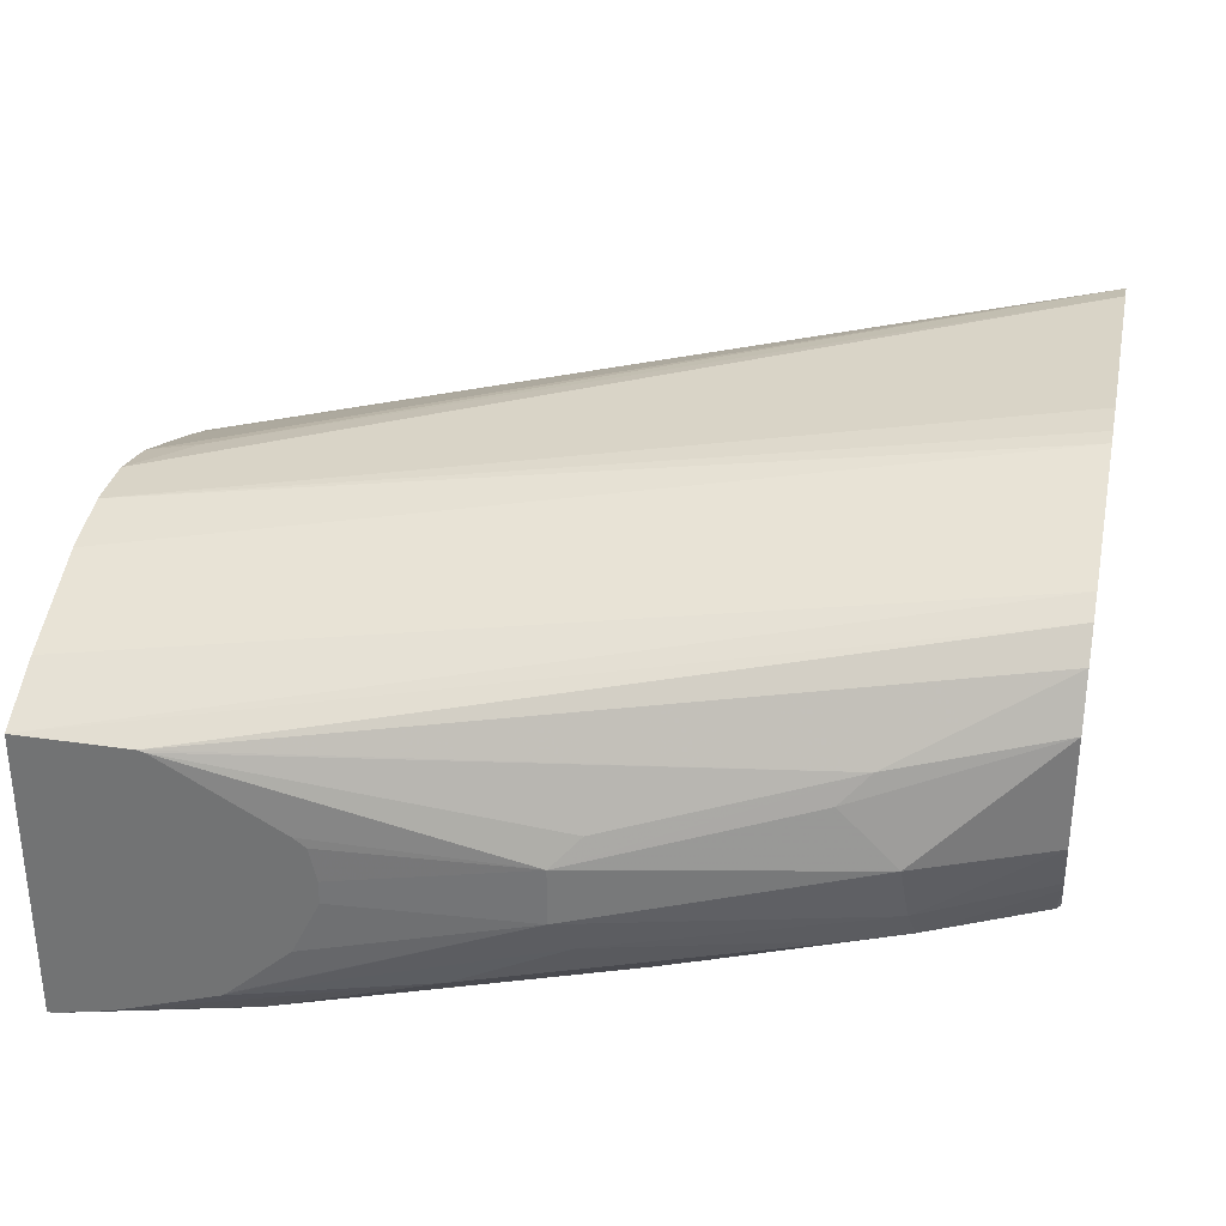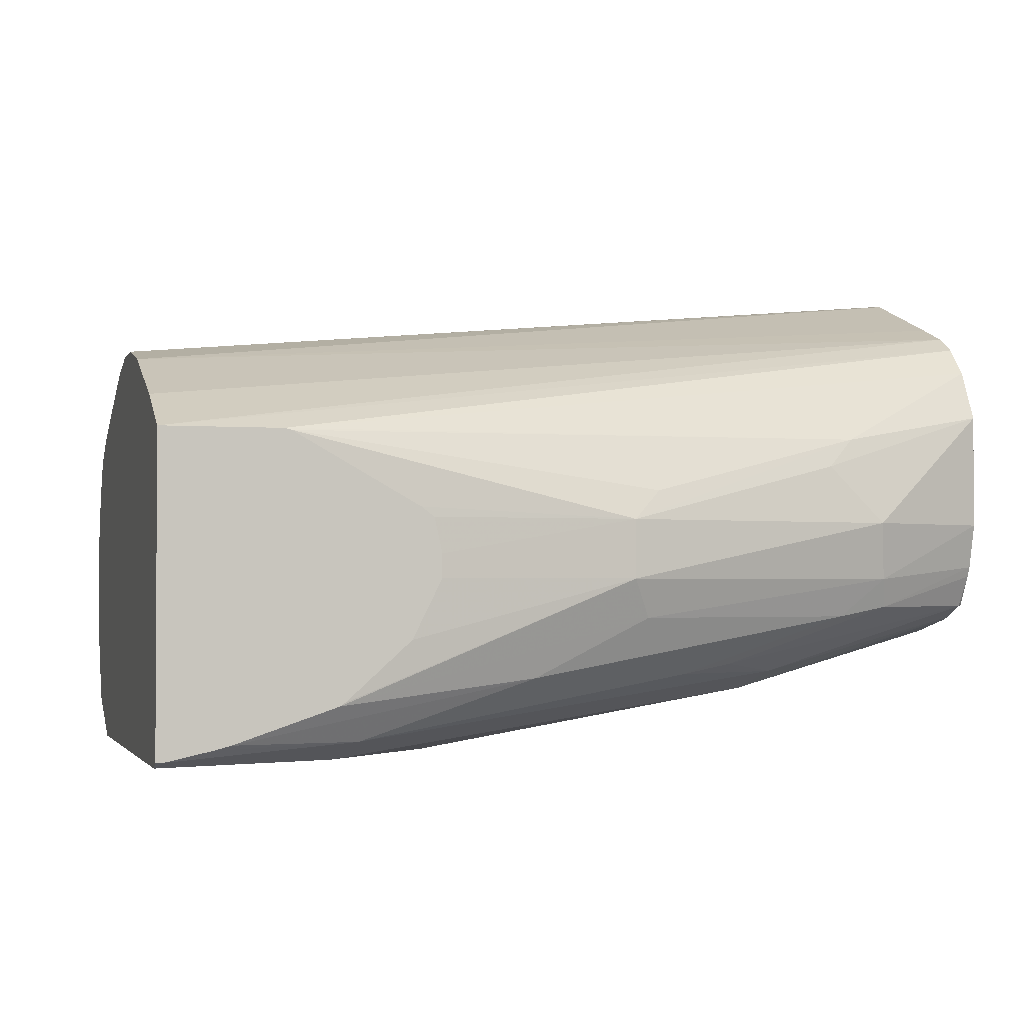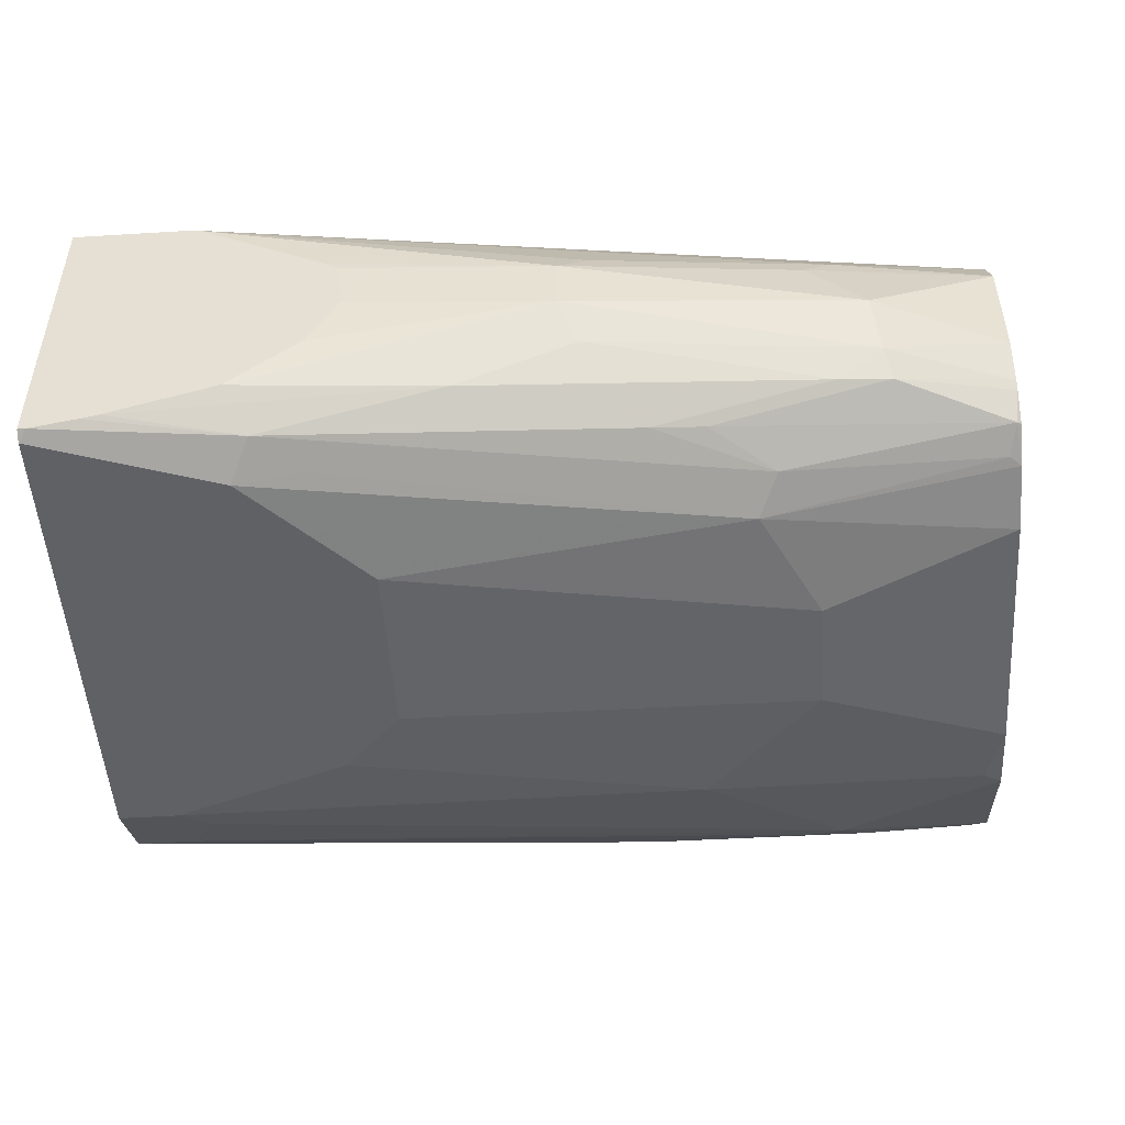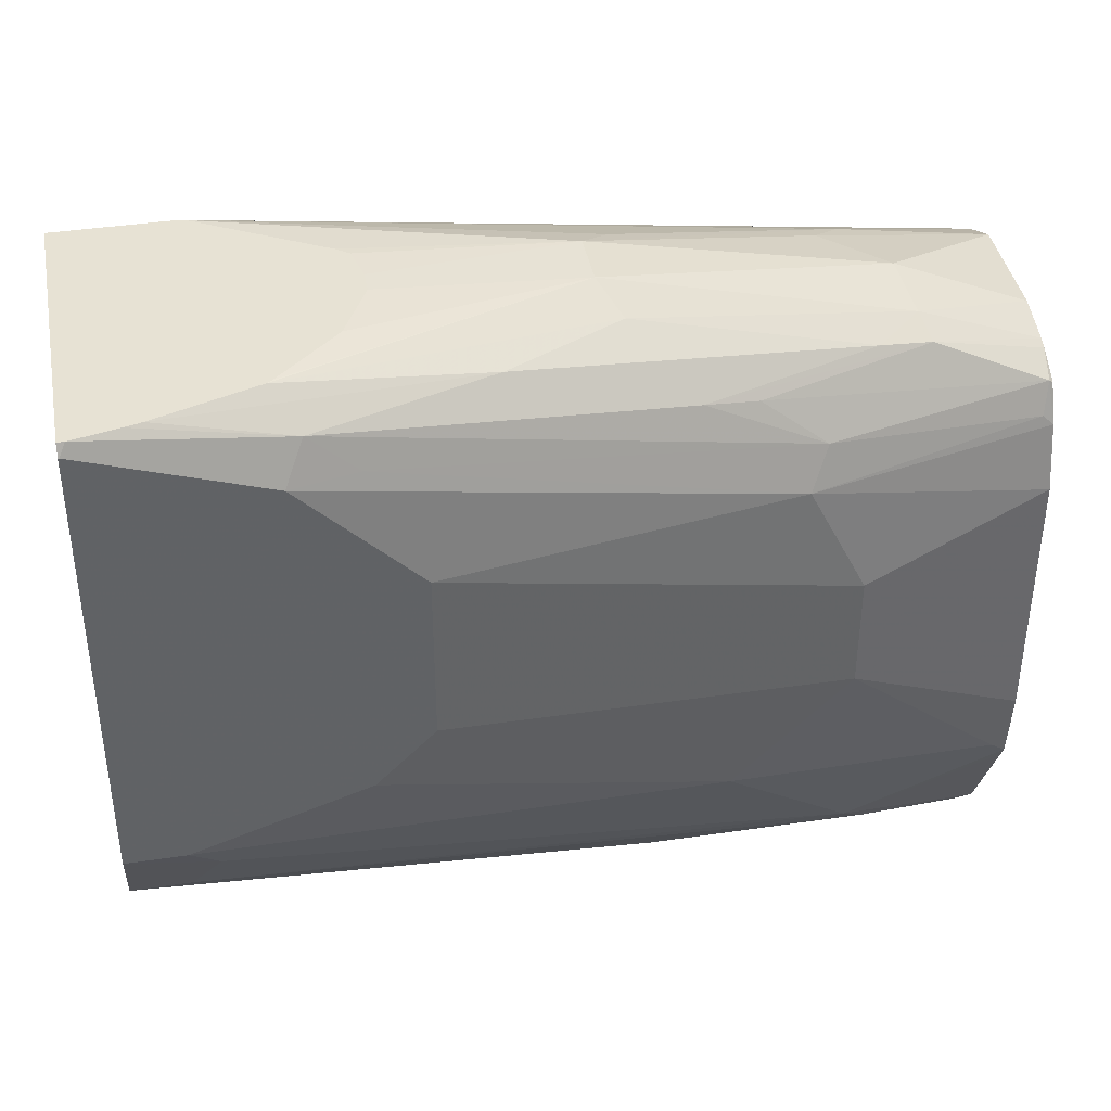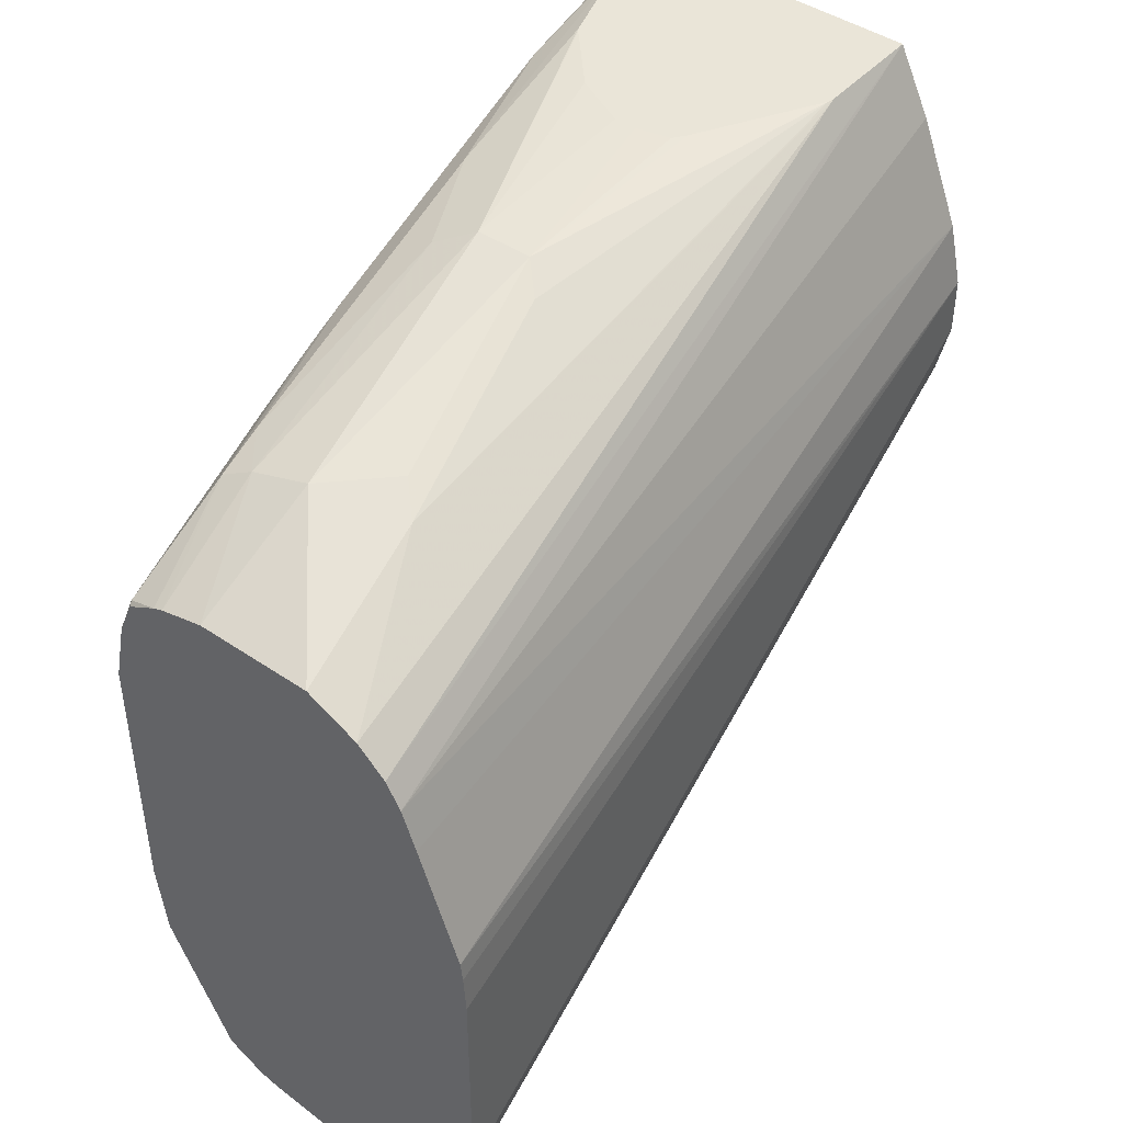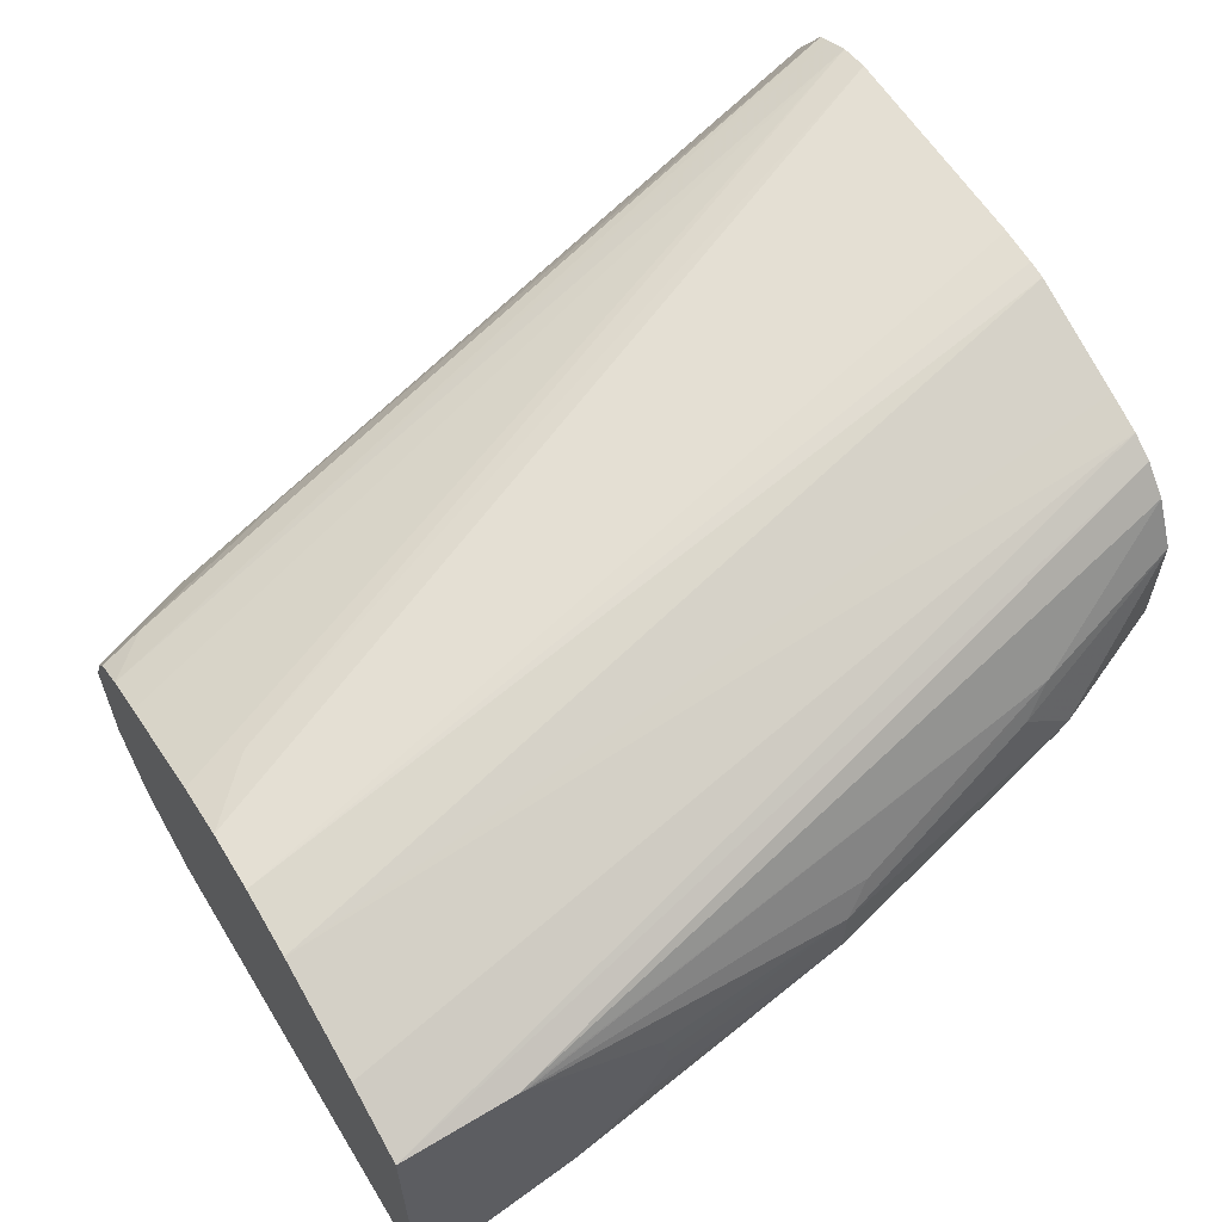
<metadata>
{"format":"obj","ext":"obj","renderer":"f3d","projection":"perspective","resolution":1024,"background":"white","views":[{"elev":32.3,"azim":11.6,"up":"+Y"},{"elev":-2.0,"azim":-15.7,"up":"+Y"},{"elev":-50.1,"azim":3.9,"up":"+Y"},{"elev":40.0,"azim":-10.5,"up":"+Z"},{"elev":44.5,"azim":128.4,"up":"+Z"},{"elev":60.4,"azim":-31.5,"up":"+Y"}]}
</metadata>
<code>
v 0.6252 -0.2582 -0.2775
v 0.6252 -0.2533 -0.2766
v 0.6252 -0.2699 -0.2775
v 0.568 -0.2754 -0.2754
v 0.6252 -0.241 -0.2742
v 0.6025 -0.2582 -0.2754
v 0.6252 -0.2871 -0.2754
v 0.6197 -0.2926 -0.2754
v 0.5852 -0.2926 -0.2754
v 0.5623 -0.264 -0.2697
v 0.3959 -0.3098 -0.241
v 0.482 -0.2926 -0.2582
v 0.3938 -0.2926 -0.2367
v 0.6252 -0.2333 -0.2711
v 0.6252 -0.2933 -0.274
v 0.6252 -0.3011 -0.2701
v 0.6197 -0.3041 -0.2697
v 0.5852 -0.3041 -0.2697
v 0.5766 -0.3012 -0.2711
v 0.3916 -0.284 -0.2324
v 0.3873 -0.3184 -0.2367
v 0.3611 -0.327 -0.2238
v 0.3611 -0.2926 -0.2238
v 0.6252 -0.2201 -0.2619
v 0.426 -0.2668 -0.2324
v 0.6252 -0.305 -0.2678
v 0.5852 -0.3163 -0.2582
v 0.568 -0.3098 -0.2646
v 0.5078 -0.3184 -0.2539
v 0.3611 -0.2797 -0.2184
v 0.3611 -0.2697 -0.2123
v 0.3744 -0.2668 -0.2151
v 0.3959 -0.3328 -0.2295
v 0.3787 -0.327 -0.2302
v 0.3611 -0.3273 -0.2237
v 0.6252 -0.2182 -0.2582
v 0.3611 -0.2636 -0.2023
v 0.6252 -0.3222 -0.2334
v 0.5766 -0.3227 -0.2496
v 0.568 -0.3213 -0.2524
v 0.5164 -0.3213 -0.2524
v 0.3611 -0.35 -0.2123
v 0.6252 -0.2143 -0.2504
v 0.3611 -0.2582 -0.1893
v 0.6252 -0.3243 -0.2293
v 0.6197 -0.327 -0.2238
v 0.5336 -0.3443 -0.2066
v 0.3873 -0.3572 -0.1979
v 0.3787 -0.35 -0.2123
v 0.3611 -0.3615 -0.1893
v 0.6252 -0.2124 -0.241
v 0.3611 -0.2449 -0.1549
v 0.3787 -0.241 -0.1549
v 0.6252 -0.325 -0.2238
v 0.6252 -0.327 -0.2066
v 0.568 -0.3443 -0.1721
v 0.5508 -0.3443 -0.1893
v 0.4304 -0.3615 -0.1721
v 0.3787 -0.3615 -0.1893
v 0.3611 -0.3615 -0.05165
v 0.6252 -0.2124 -0.1721
v 0.3611 -0.241 -0.1377
v 0.6252 -0.327 -0.126
v 0.568 -0.3443 -0.1377
v 0.4475 -0.3615 -0.1549
v 0.3611 -0.3613 -0.05129
v 0.3615 -0.3615 -0.05165
v 0.6252 -0.2132 -0.1605
v 0.3611 -0.241 -0.1201
v 0.6252 -0.3258 -0.1205
v 0.5508 -0.3443 -0.1033
v 0.4475 -0.3615 -0.1033
v 0.3632 -0.3598 -0.04824
v 0.3611 -0.3598 -0.04824
v 0.4131 -0.3615 -0.06886
v 0.6252 -0.2139 -0.1549
v 0.3611 -0.2452 -0.1012
v 0.6252 -0.3227 -0.1067
v 0.6218 -0.3227 -0.1033
v 0.5565 -0.3385 -0.09182
v 0.4325 -0.3572 -0.06886
v 0.4304 -0.3615 -0.08608
v 0.4189 -0.3557 -0.05739
v 0.3768 -0.3567 -0.04824
v 0.3611 -0.2685 -0.04824
v 0.6252 -0.2261 -0.1205
v 0.3611 -0.2582 -0.06886
v 0.6252 -0.2304 -0.1088
v 0.6252 -0.3179 -0.09568
v 0.624 -0.3184 -0.09469
v 0.5379 -0.3357 -0.07748
v 0.5221 -0.3385 -0.07461
v 0.4705 -0.3385 -0.05739
v 0.3817 -0.3555 -0.04824
v 0.3959 -0.2685 -0.04824
v 0.6252 -0.2348 -0.1014
v 0.3611 -0.2641 -0.05715
v 0.6252 -0.3089 -0.09061
v 0.5896 -0.3184 -0.07748
v 0.5738 -0.3213 -0.07461
v 0.4117 -0.3453 -0.04824
v 0.5049 -0.3213 -0.05739
v 0.3979 -0.269 -0.04824
v 0.5766 -0.2668 -0.07317
v 0.6252 -0.243 -0.09366
v 0.6252 -0.306 -0.08942
v 0.5874 -0.3098 -0.07317
v 0.4992 -0.3098 -0.05165
v 0.4132 -0.3443 -0.04824
v 0.4346 -0.2898 -0.04824
v 0.4992 -0.2926 -0.05165
v 0.5078 -0.284 -0.05596
v 0.568 -0.2754 -0.06886
v 0.6252 -0.2582 -0.08608
v 0.6252 -0.2926 -0.08608
v 0.5852 -0.2926 -0.06886
v 0.4407 -0.3098 -0.04824
v 0.4321 -0.327 -0.04824
v 0.4384 -0.2926 -0.04824
v 0.4407 -0.3029 -0.04824
f 71 79 80
f 66 67 73
f 66 73 74
f 63 71 64
f 67 75 73
f 64 71 72
f 68 69 76
f 69 77 76
f 70 78 71
f 71 78 79
f 63 70 71
f 71 80 81
f 73 94 101
f 71 75 82
f 71 82 72
f 73 75 83
f 73 83 84
f 73 84 94
f 73 101 109
f 73 109 118
f 73 118 117
f 73 117 120
f 61 69 68
f 73 120 119
f 73 119 110
f 71 81 75
f 60 67 66
f 48 59 50
f 56 65 57
f 43 52 53
f 73 110 103
f 43 53 51
f 45 54 46
f 46 54 55
f 46 55 56
f 46 56 57
f 46 57 47
f 47 57 58
f 47 58 59
f 47 59 48
f 50 59 58
f 57 65 58
f 50 58 65
f 50 72 82
f 50 82 75
f 50 75 67
f 50 67 60
f 51 53 62
f 51 62 69
f 51 69 61
f 52 62 53
f 55 63 64
f 55 64 56
f 56 64 72
f 56 72 65
f 50 65 72
f 73 103 95
f 103 110 111
f 73 85 74
f 99 106 107
f 99 107 100
f 100 107 102
f 101 102 108
f 101 108 109
f 102 107 108
f 103 111 112
f 103 112 104
f 104 112 111
f 104 111 113
f 104 113 114
f 104 114 105
f 98 106 99
f 106 115 107
f 107 116 108
f 108 111 120
f 108 120 117
f 108 117 118
f 108 118 109
f 108 116 111
f 110 119 111
f 111 116 113
f 111 119 120
f 113 116 114
f 114 116 115
f 43 44 52
f 107 115 116
f 73 95 85
f 95 105 96
f 95 103 104
f 75 81 83
f 76 77 86
f 77 87 88
f 77 88 86
f 78 89 90
f 78 90 79
f 79 90 80
f 80 91 92
f 80 92 83
f 80 83 81
f 80 90 91
f 83 93 94
f 95 104 105
f 83 94 84
f 85 95 96
f 85 96 88
f 87 97 88
f 89 98 90
f 90 98 99
f 90 99 91
f 91 99 92
f 92 99 100
f 92 100 93
f 93 101 94
f 93 100 102
f 93 102 101
f 83 92 93
f 42 48 50
f 85 88 97
f 40 42 41
f 1 3 4
f 1 4 2
f 2 4 6
f 2 6 5
f 3 7 8
f 3 8 9
f 3 9 4
f 4 10 5
f 4 5 6
f 4 9 11
f 4 11 12
f 4 12 13
f 1 7 3
f 4 13 10
f 7 15 8
f 8 15 16
f 8 16 17
f 8 17 18
f 8 18 9
f 9 18 19
f 9 19 21
f 9 21 11
f 10 13 20
f 10 20 14
f 11 21 22
f 11 22 23
f 5 10 14
f 11 23 13
f 1 15 7
f 1 26 16
f 42 49 48
f 1 2 5
f 1 5 14
f 1 14 24
f 1 24 36
f 1 43 51
f 1 51 61
f 1 61 68
f 1 68 76
f 1 76 86
f 1 86 88
f 1 88 96
f 1 16 15
f 1 96 105
f 1 114 115
f 1 115 106
f 1 106 98
f 1 98 89
f 1 89 78
f 1 78 70
f 1 70 63
f 1 63 55
f 1 55 54
f 1 54 45
f 1 45 38
f 1 38 26
f 1 105 114
f 11 13 12
f 1 36 43
f 14 20 25
f 22 31 30
f 22 30 23
f 22 34 35
f 24 25 32
f 24 32 37
f 24 37 36
f 26 38 39
f 26 39 27
f 27 39 40
f 27 40 41
f 27 41 28
f 28 41 29
f 22 37 31
f 29 41 42
f 31 37 32
f 33 42 34
f 34 42 35
f 36 37 43
f 37 44 43
f 38 45 39
f 39 45 46
f 39 46 47
f 39 48 49
f 39 49 40
f 40 49 42
f 13 23 20
f 29 42 33
f 22 44 37
f 39 47 48
f 22 62 52
f 22 52 44
f 16 26 17
f 17 26 27
f 17 28 18
f 18 28 19
f 19 28 29
f 19 29 21
f 20 23 30
f 20 30 31
f 20 31 32
f 20 32 25
f 21 33 34
f 21 34 22
f 17 27 28
f 22 35 42
f 22 69 62
f 22 77 69
f 21 29 33
f 22 87 77
f 22 97 87
f 22 85 97
f 14 25 24
f 22 66 74
f 22 74 85
f 22 60 66
f 22 42 50
f 22 50 60

</code>
